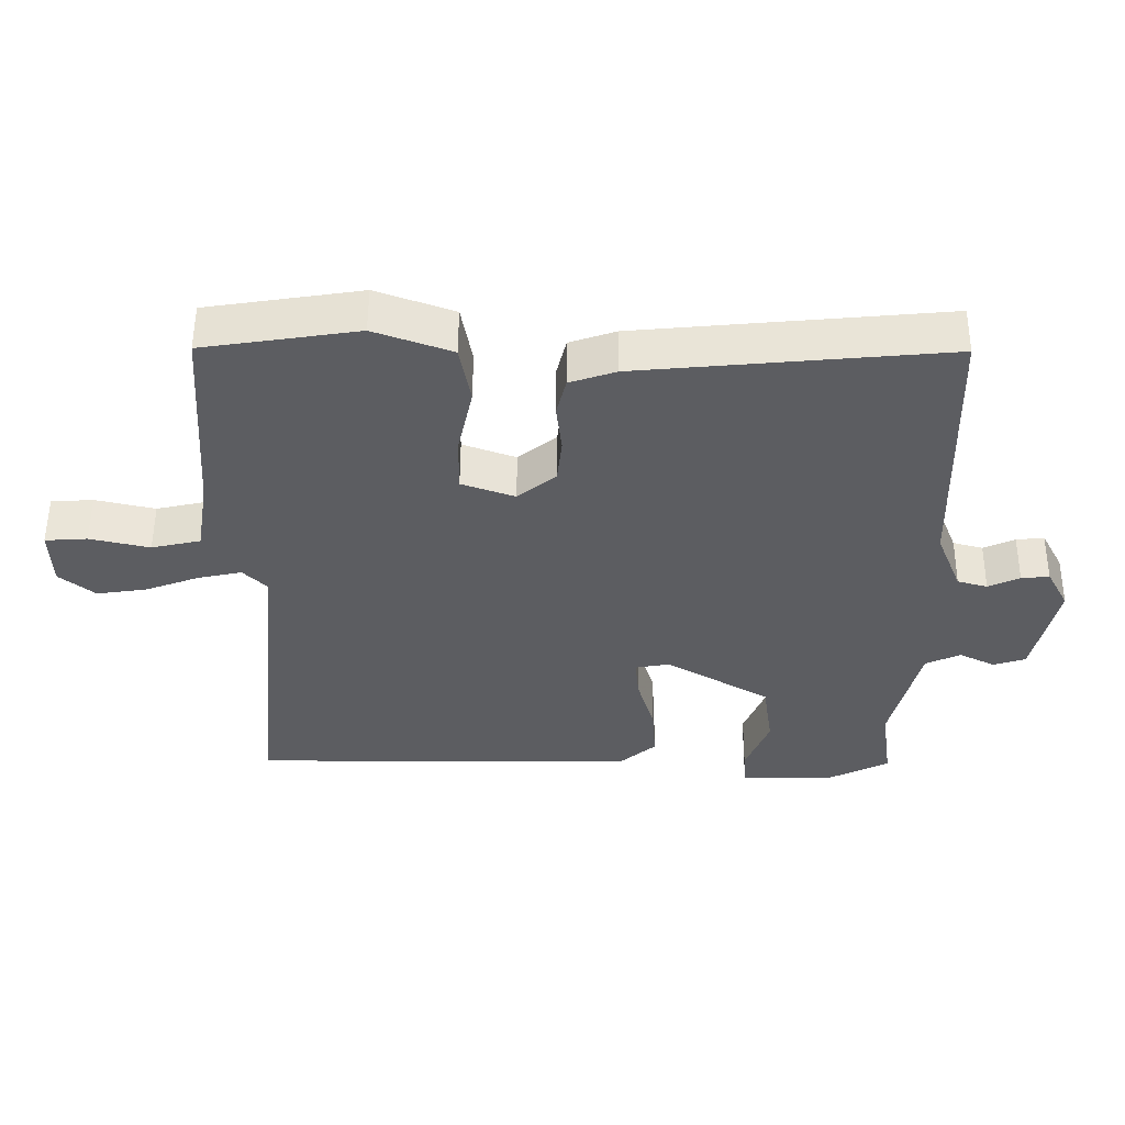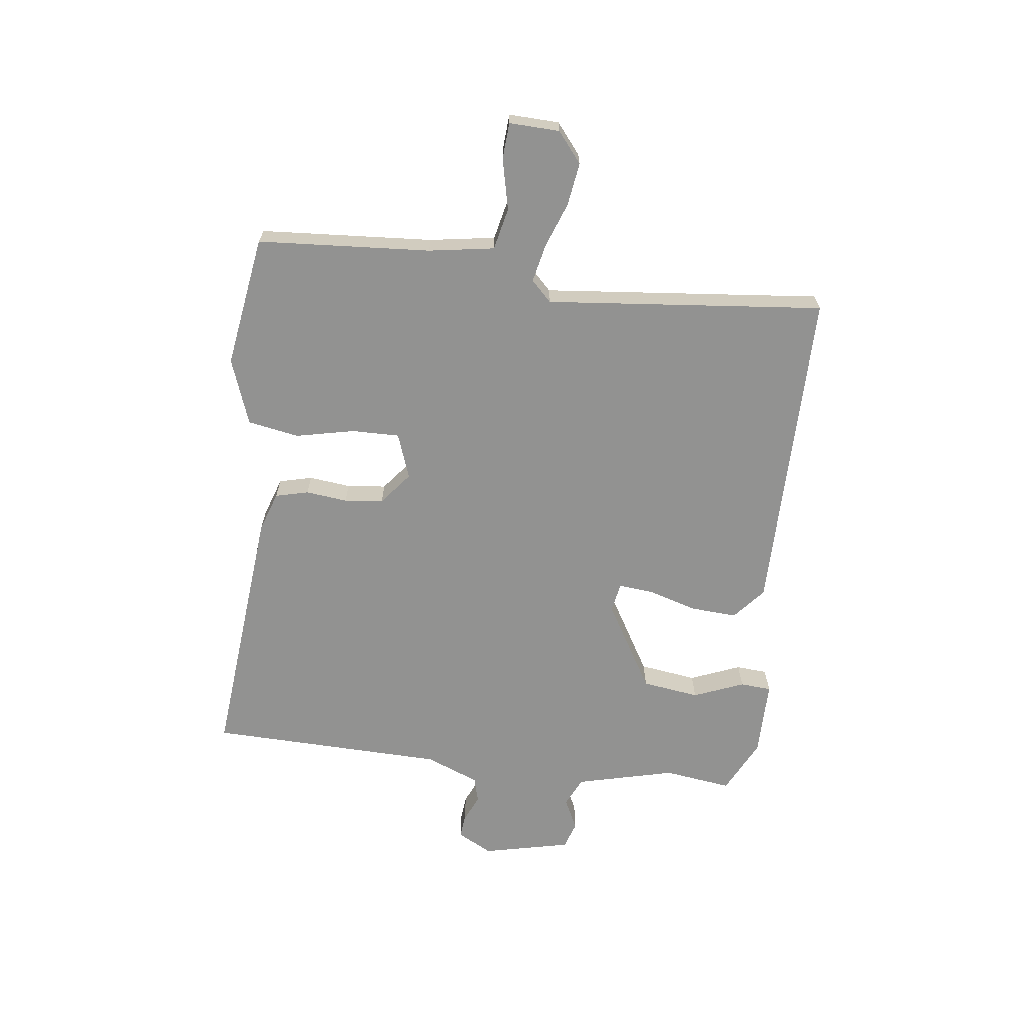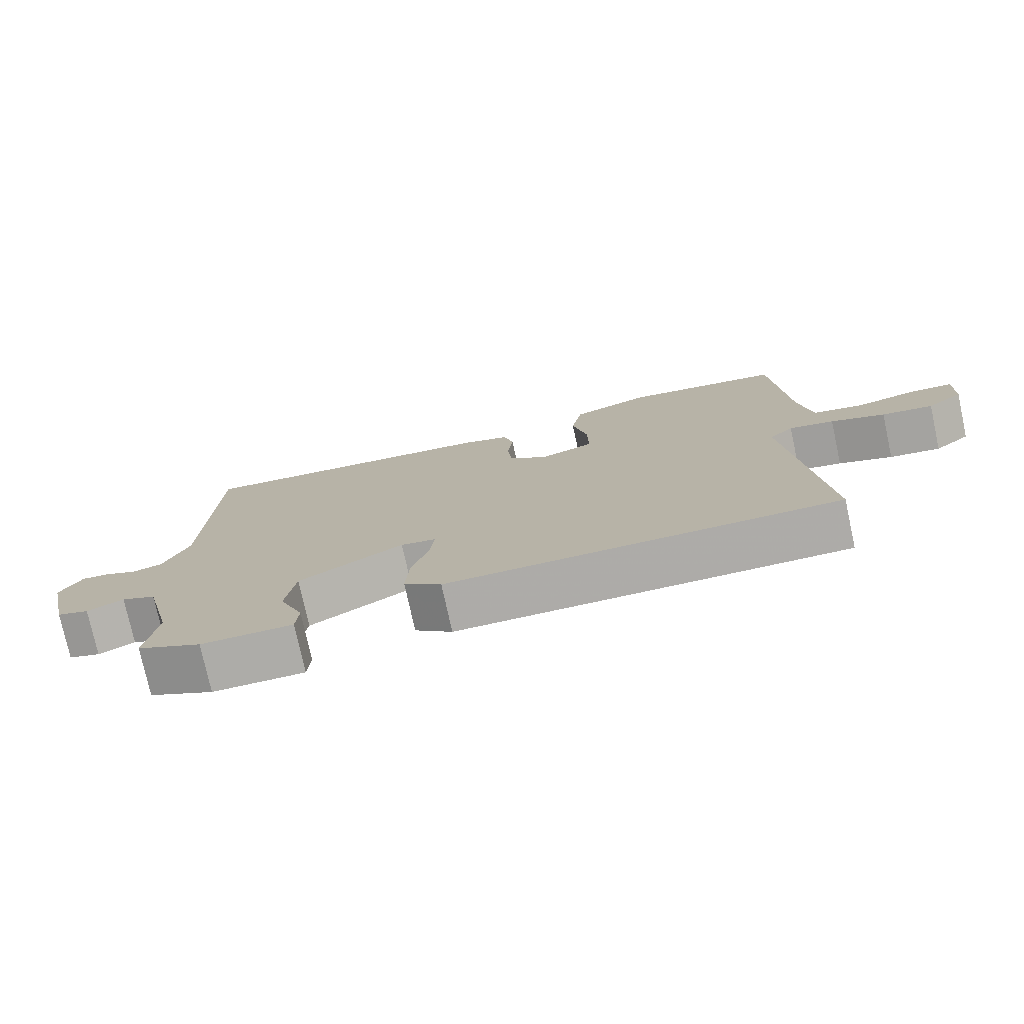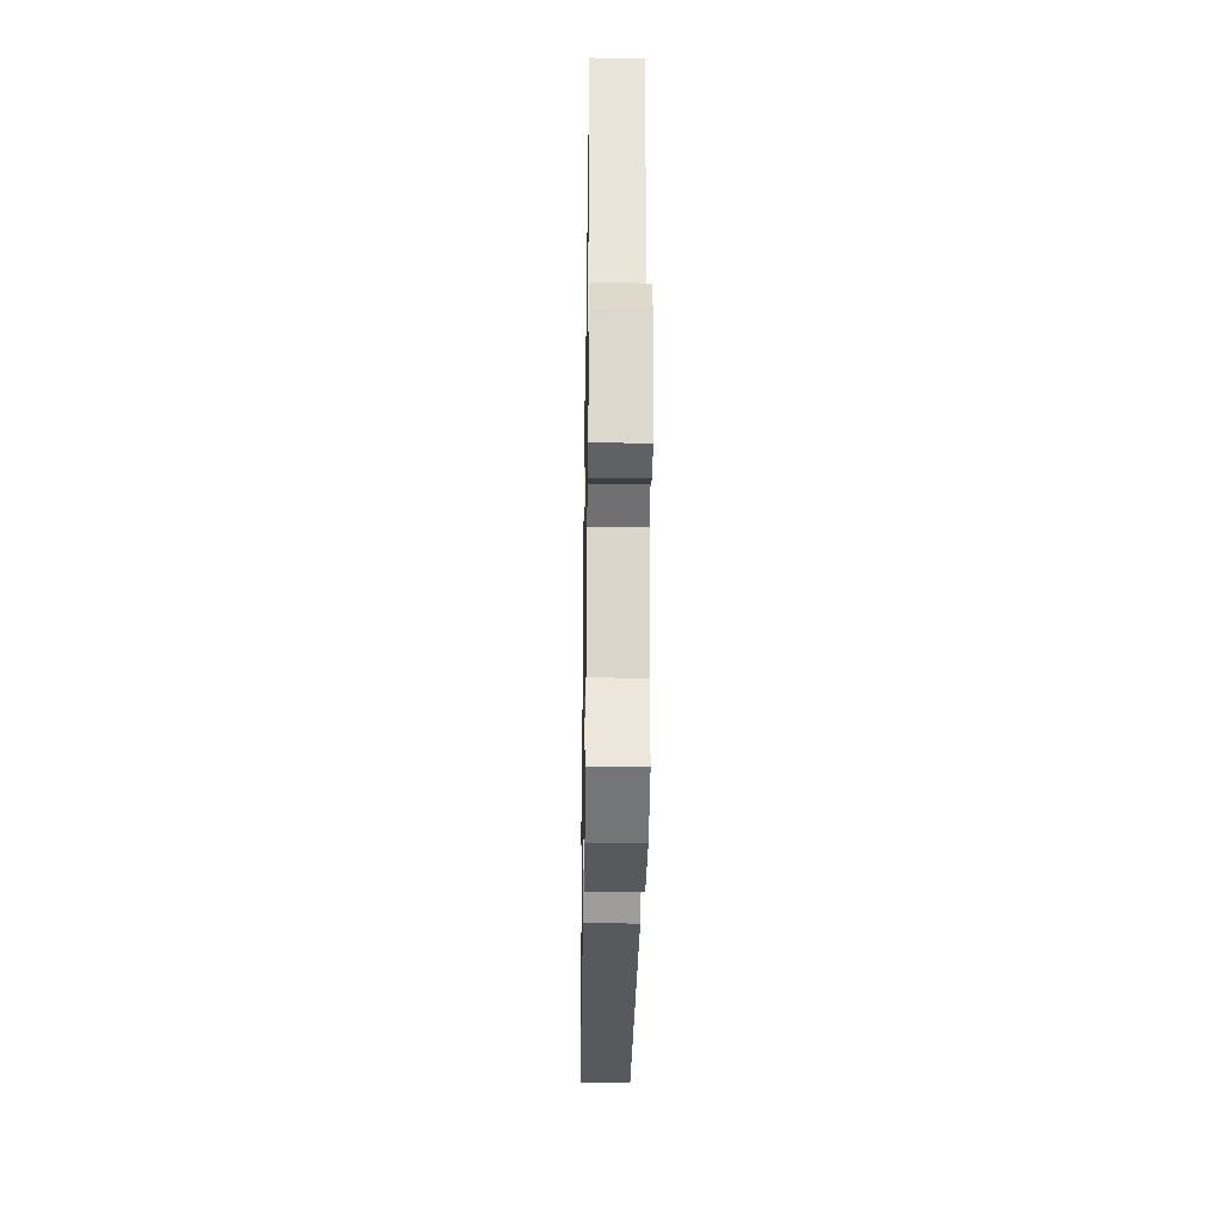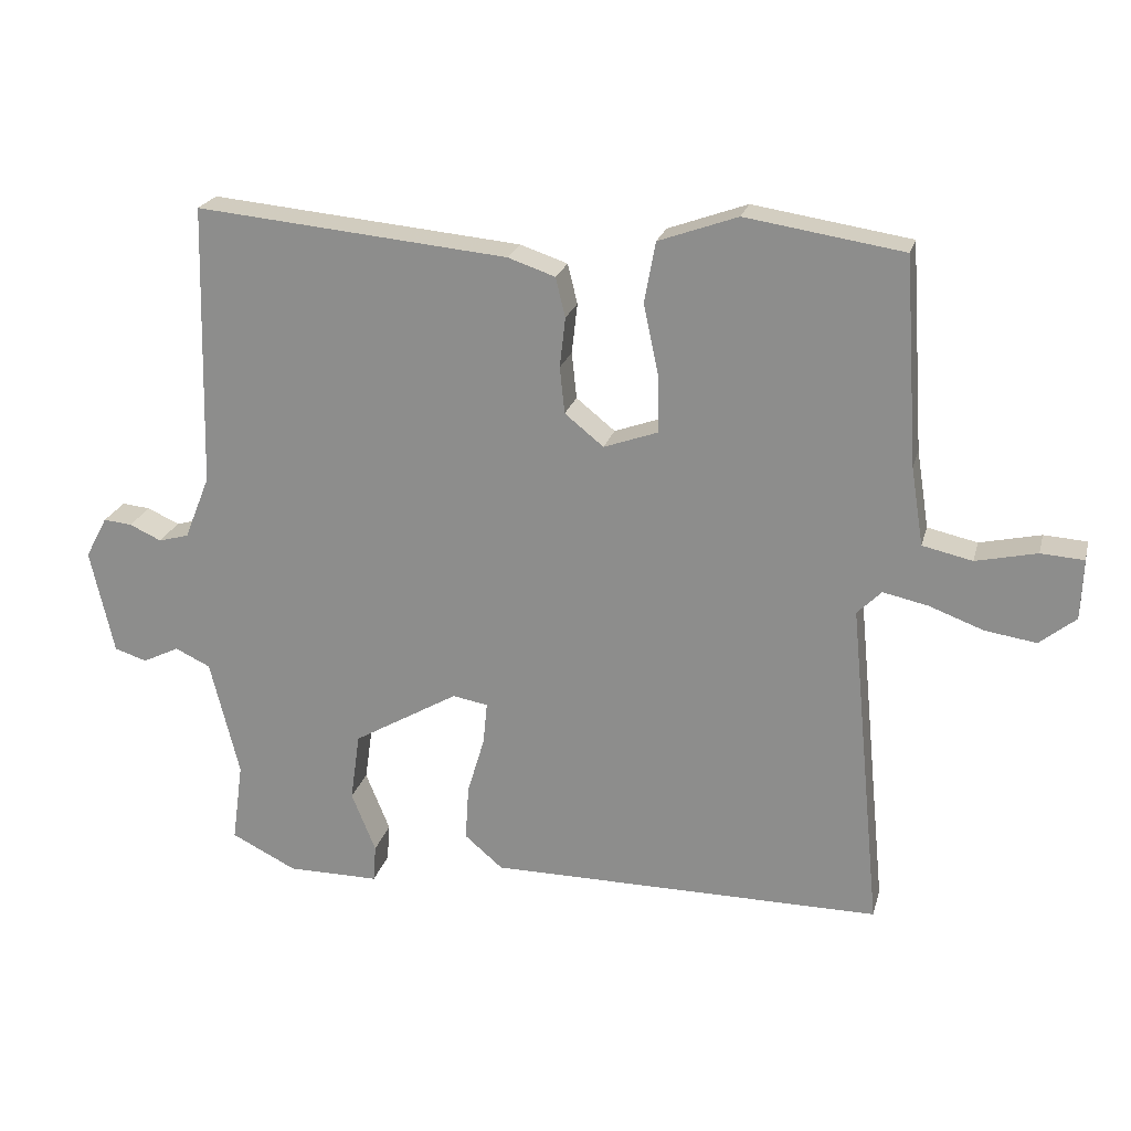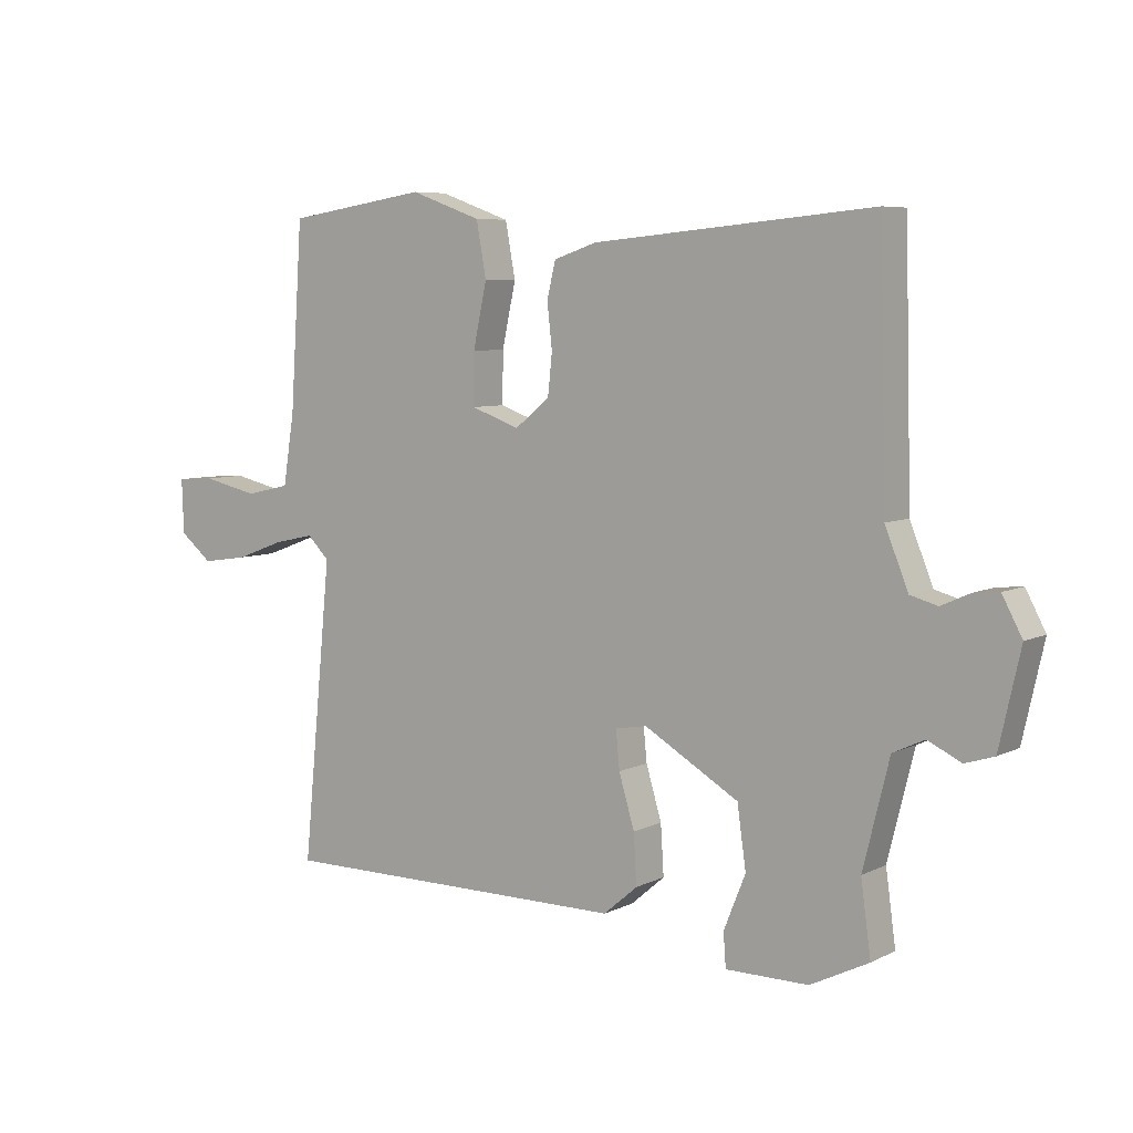
<metadata>
{"format":"obj","ext":"obj","renderer":"f3d","projection":"perspective","resolution":1024,"background":"white","views":[{"elev":53.5,"azim":-179.7,"up":"+Z"},{"elev":-66.3,"azim":83.0,"up":"+Y"},{"elev":-76.6,"azim":12.3,"up":"+Z"},{"elev":-29.8,"azim":-90.9,"up":"+Z"},{"elev":22.4,"azim":14.0,"up":"+Z"},{"elev":6.6,"azim":-144.4,"up":"+Z"}]}
</metadata>
<code>
v -0.5 0.07 -0.5
v -0.484 0.07 -0.383
v -0.526 0.07 -0.213
v -0.577 0.07 -0.189
v -0.63 0.07 -0.215
v -0.677 0.07 -0.2
v -0.711 0.07 -0.048
v -0.679 0.07 0.012
v -0.638 0.07 0.008
v -0.592 0.07 -0.013
v -0.548 0.07 -0.001
v -0.511 0.07 0.091
v -0.5 0.07 0.5
v -0.049 0.07 0.458
v 0.019 0.07 0.435
v 0.033 0.07 0.378
v 0.025 0.07 0.306
v 0.032 0.07 0.239
v 0.088 0.07 0.194
v 0.166 0.07 0.222
v 0.165 0.07 0.304
v 0.143 0.07 0.406
v 0.159 0.07 0.494
v 0.273 0.07 0.535
v 0.5 0.07 0.5
v 0.52 0.07 0.202
v 0.538 0.07 0.089
v 0.61 0.07 0.073
v 0.698 0.07 0.093
v 0.76 0.07 0.089
v 0.757 0.07 0.002
v 0.705 0.07 -0.04
v 0.631 0.07 -0.029
v 0.553 0.07 0
v 0.488 0.07 0.014
v 0.453 0.07 -0.021
v 0.5 0.07 -0.5
v -0.068 0.07 -0.499
v -0.123 0.07 -0.452
v -0.118 0.07 -0.372
v -0.093 0.07 -0.288
v -0.087 0.07 -0.227
v -0.138 0.07 -0.218
v -0.29 0.07 -0.307
v -0.304 0.07 -0.406
v -0.269 0.07 -0.493
v -0.273 0.07 -0.547
v -0.406 0.07 -0.547
v -0.5 0 -0.5
v -0.484 0 -0.383
v -0.526 0 -0.213
v -0.577 0 -0.189
v -0.63 0 -0.215
v -0.677 0 -0.2
v -0.711 0 -0.048
v -0.679 0 0.012
v -0.638 0 0.008
v -0.592 0 -0.013
v -0.548 0 -0.001
v -0.511 0 0.091
v -0.5 0 0.5
v -0.049 0 0.458
v 0.019 0 0.435
v 0.033 0 0.378
v 0.025 0 0.306
v 0.032 0 0.239
v 0.088 0 0.194
v 0.166 0 0.222
v 0.165 0 0.304
v 0.143 0 0.406
v 0.159 0 0.494
v 0.273 0 0.535
v 0.5 0 0.5
v 0.52 0 0.202
v 0.538 0 0.089
v 0.61 0 0.073
v 0.698 0 0.093
v 0.76 0 0.089
v 0.757 0 0.002
v 0.705 0 -0.04
v 0.631 0 -0.029
v 0.553 0 0
v 0.488 0 0.014
v 0.453 0 -0.021
v 0.5 0 -0.5
v -0.068 0 -0.499
v -0.123 0 -0.452
v -0.118 0 -0.372
v -0.093 0 -0.288
v -0.087 0 -0.227
v -0.138 0 -0.218
v -0.29 0 -0.307
v -0.304 0 -0.406
v -0.269 0 -0.493
v -0.273 0 -0.547
v -0.406 0 -0.547
f 48 1 2
f 47 48 2
f 46 47 2
f 45 46 2
f 44 45 2 3
f 43 44 3 4
f 39 40 41
f 38 39 41
f 37 38 41
f 36 37 41
f 35 36 41 42
f 32 33 34
f 31 32 34
f 30 31 34
f 29 30 34
f 28 29 34
f 27 28 34 35
f 35 42 43
f 27 35 43
f 26 27 43
f 24 25 26
f 23 24 26
f 22 23 26
f 21 22 26
f 15 16 17
f 14 15 17
f 13 14 17
f 12 13 17
f 11 12 17 18
f 8 9 10
f 7 8 10
f 6 7 10
f 5 6 10
f 4 5 10
f 4 10 11
f 11 18 19
f 4 11 19
f 43 4 19
f 20 21 26
f 19 20 26 43
f 50 49 96
f 50 96 95
f 50 95 94
f 50 94 93
f 51 50 93 92
f 52 51 92 91
f 89 88 87
f 89 87 86
f 89 86 85
f 89 85 84
f 90 89 84 83
f 82 81 80
f 82 80 79
f 82 79 78
f 82 78 77
f 82 77 76
f 83 82 76 75
f 91 90 83
f 91 83 75
f 91 75 74
f 74 73 72
f 74 72 71
f 74 71 70
f 74 70 69
f 65 64 63
f 65 63 62
f 65 62 61
f 65 61 60
f 66 65 60 59
f 58 57 56
f 58 56 55
f 58 55 54
f 58 54 53
f 58 53 52
f 59 58 52
f 67 66 59
f 67 59 52
f 67 52 91
f 74 69 68
f 91 74 68 67
f 1 49 50 2
f 2 50 51 3
f 3 51 52 4
f 4 52 53 5
f 5 53 54 6
f 6 54 55 7
f 7 55 56 8
f 8 56 57 9
f 9 57 58 10
f 10 58 59 11
f 11 59 60 12
f 12 60 61 13
f 13 61 62 14
f 14 62 63 15
f 15 63 64 16
f 16 64 65 17
f 17 65 66 18
f 18 66 67 19
f 19 67 68 20
f 20 68 69 21
f 21 69 70 22
f 22 70 71 23
f 23 71 72 24
f 24 72 73 25
f 25 73 74 26
f 26 74 75 27
f 27 75 76 28
f 28 76 77 29
f 29 77 78 30
f 30 78 79 31
f 31 79 80 32
f 32 80 81 33
f 33 81 82 34
f 34 82 83 35
f 35 83 84 36
f 36 84 85 37
f 37 85 86 38
f 38 86 87 39
f 39 87 88 40
f 40 88 89 41
f 41 89 90 42
f 42 90 91 43
f 43 91 92 44
f 44 92 93 45
f 45 93 94 46
f 46 94 95 47
f 47 95 96 48
f 48 96 49 1

</code>
